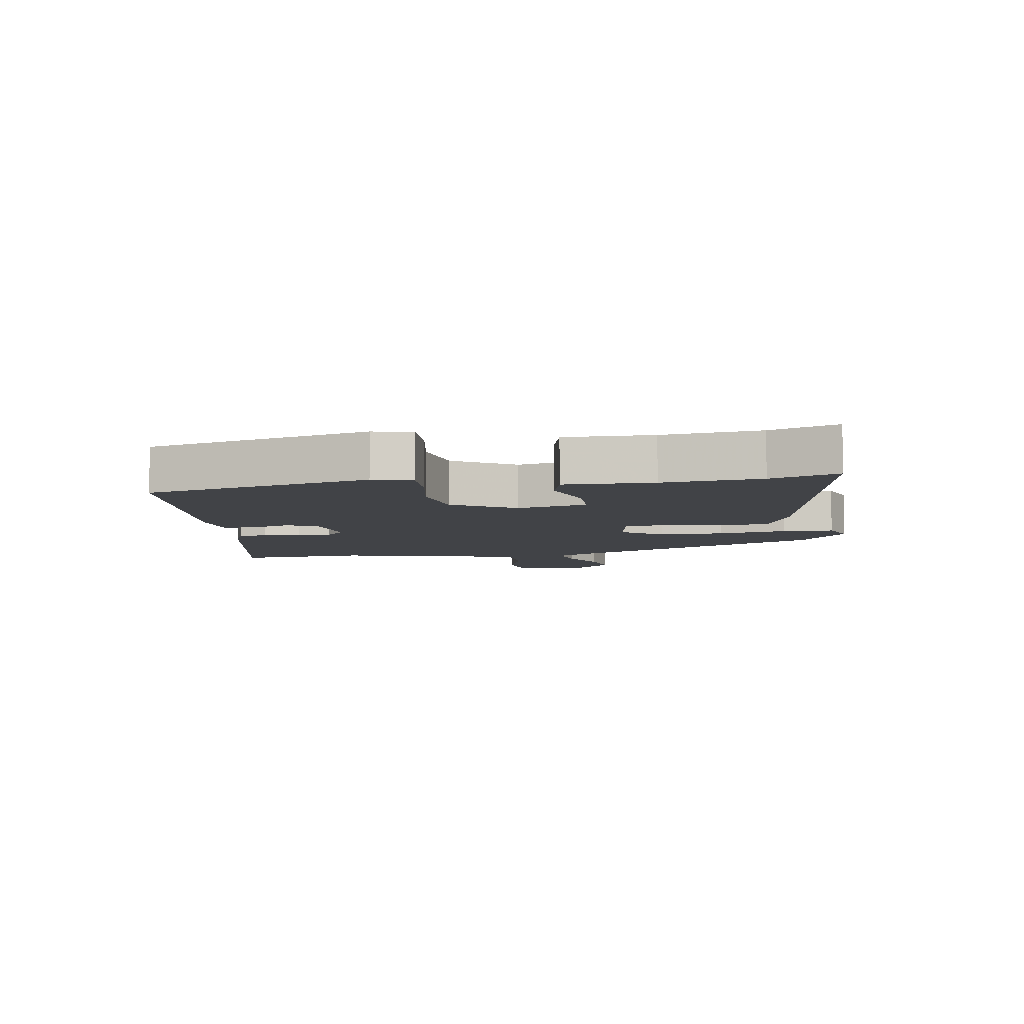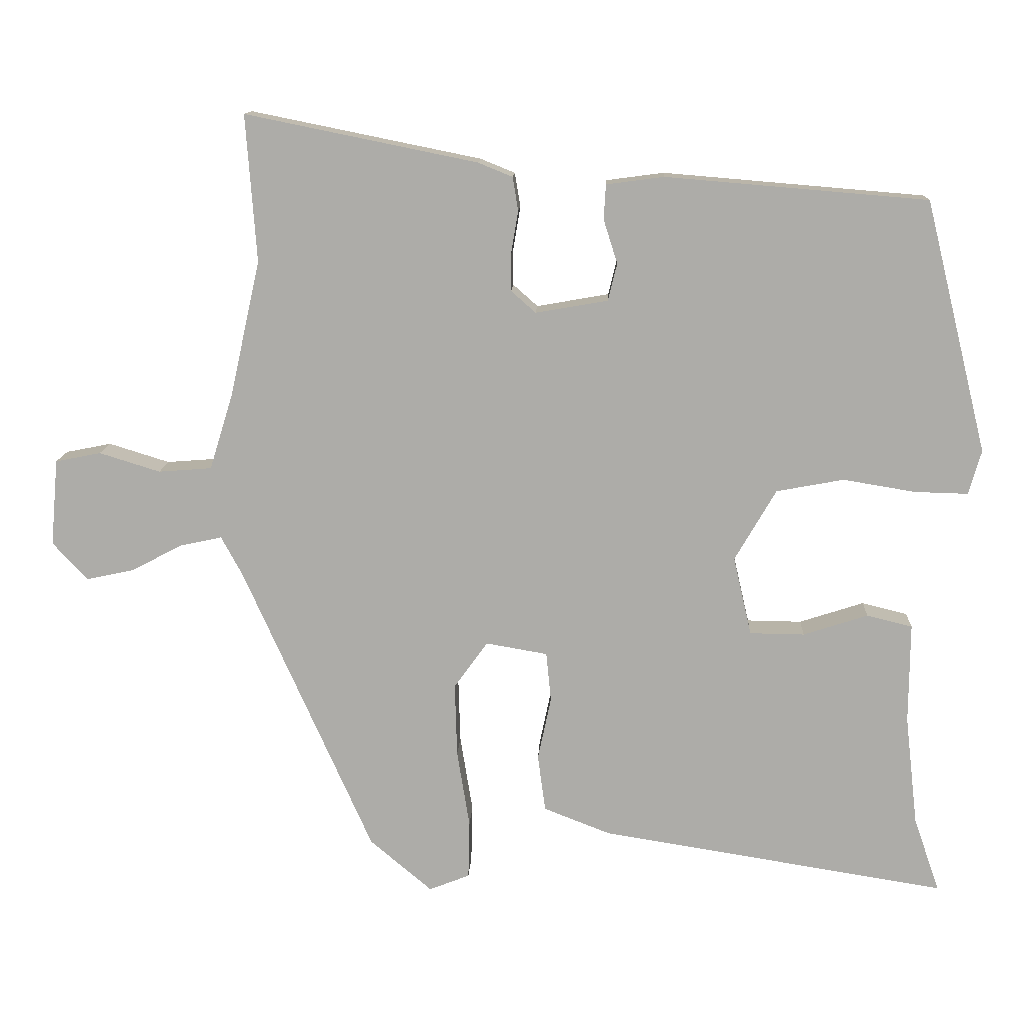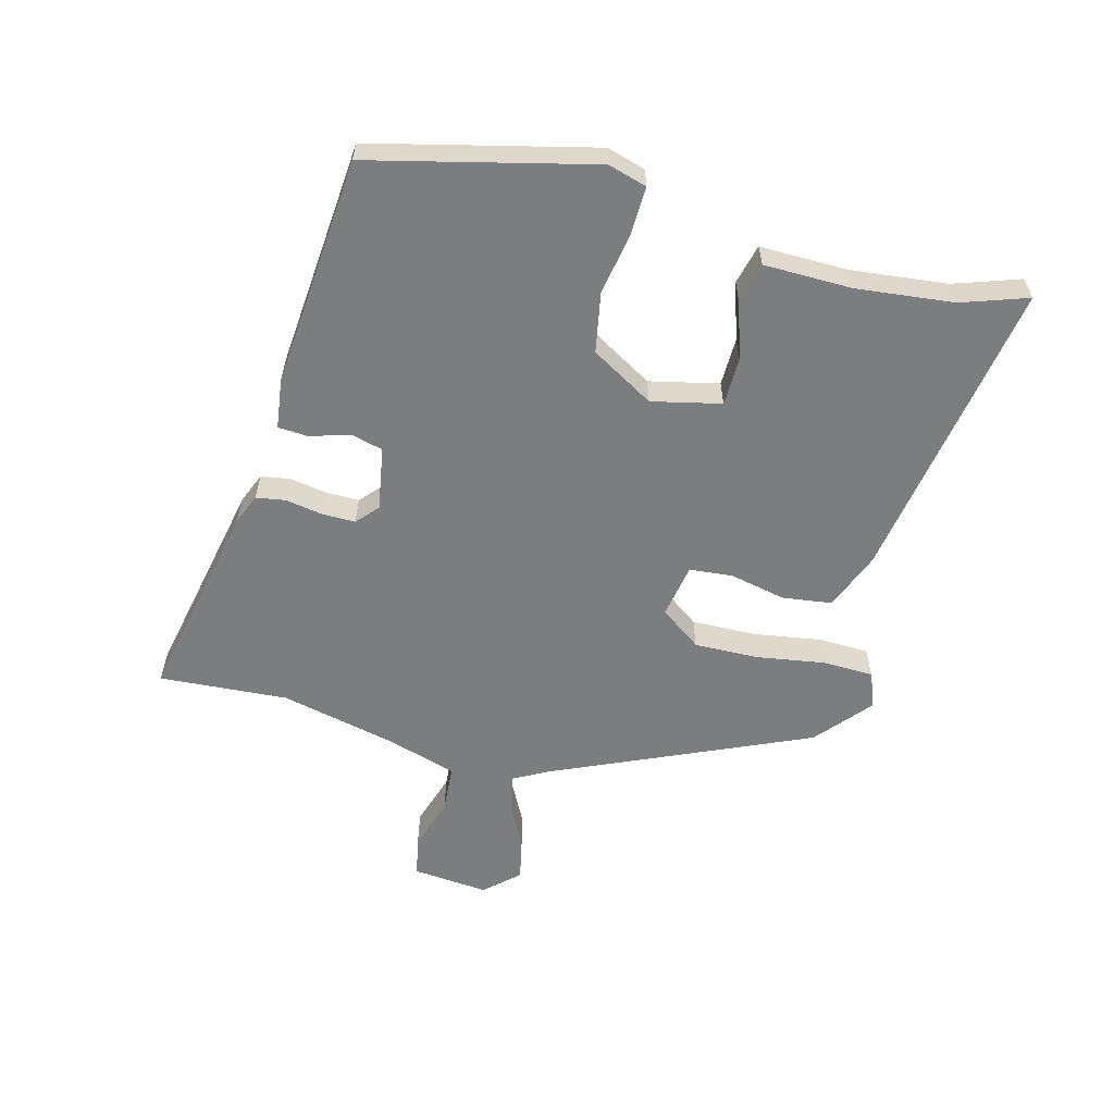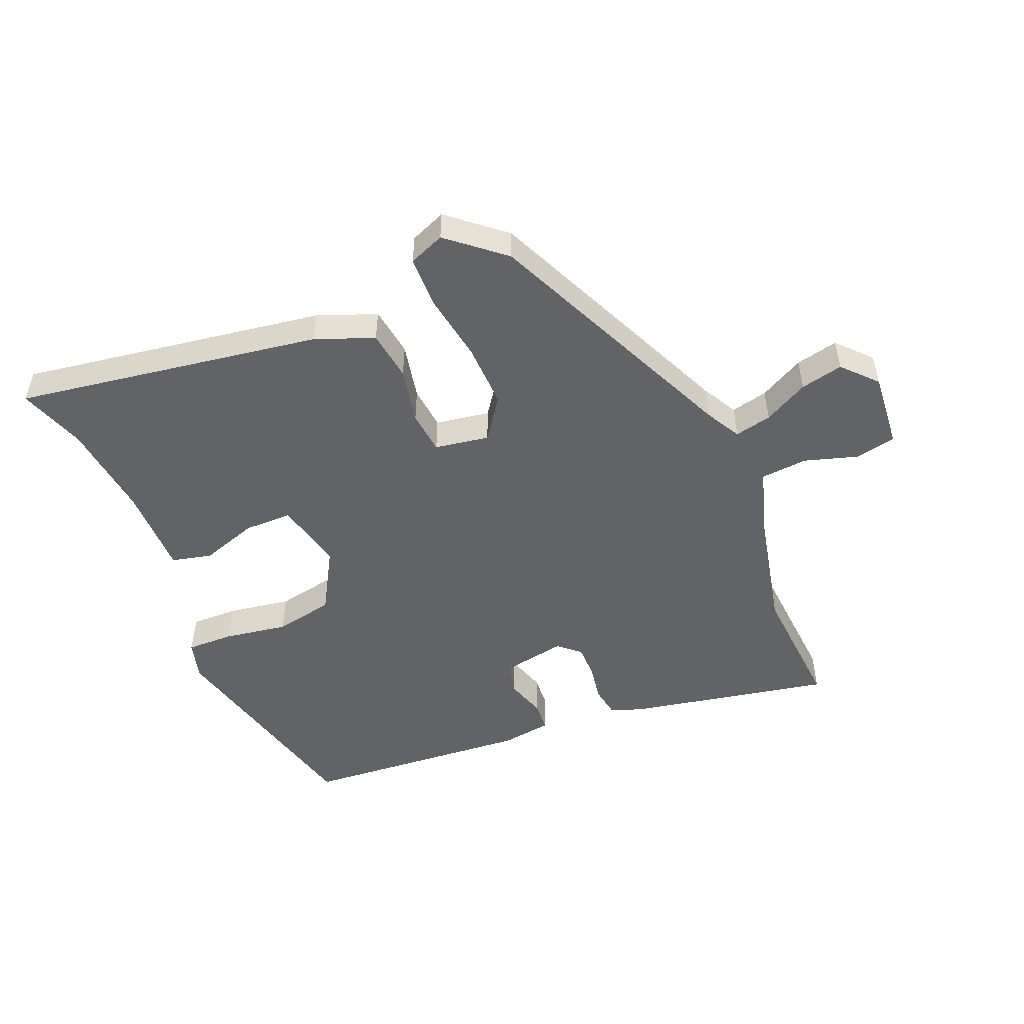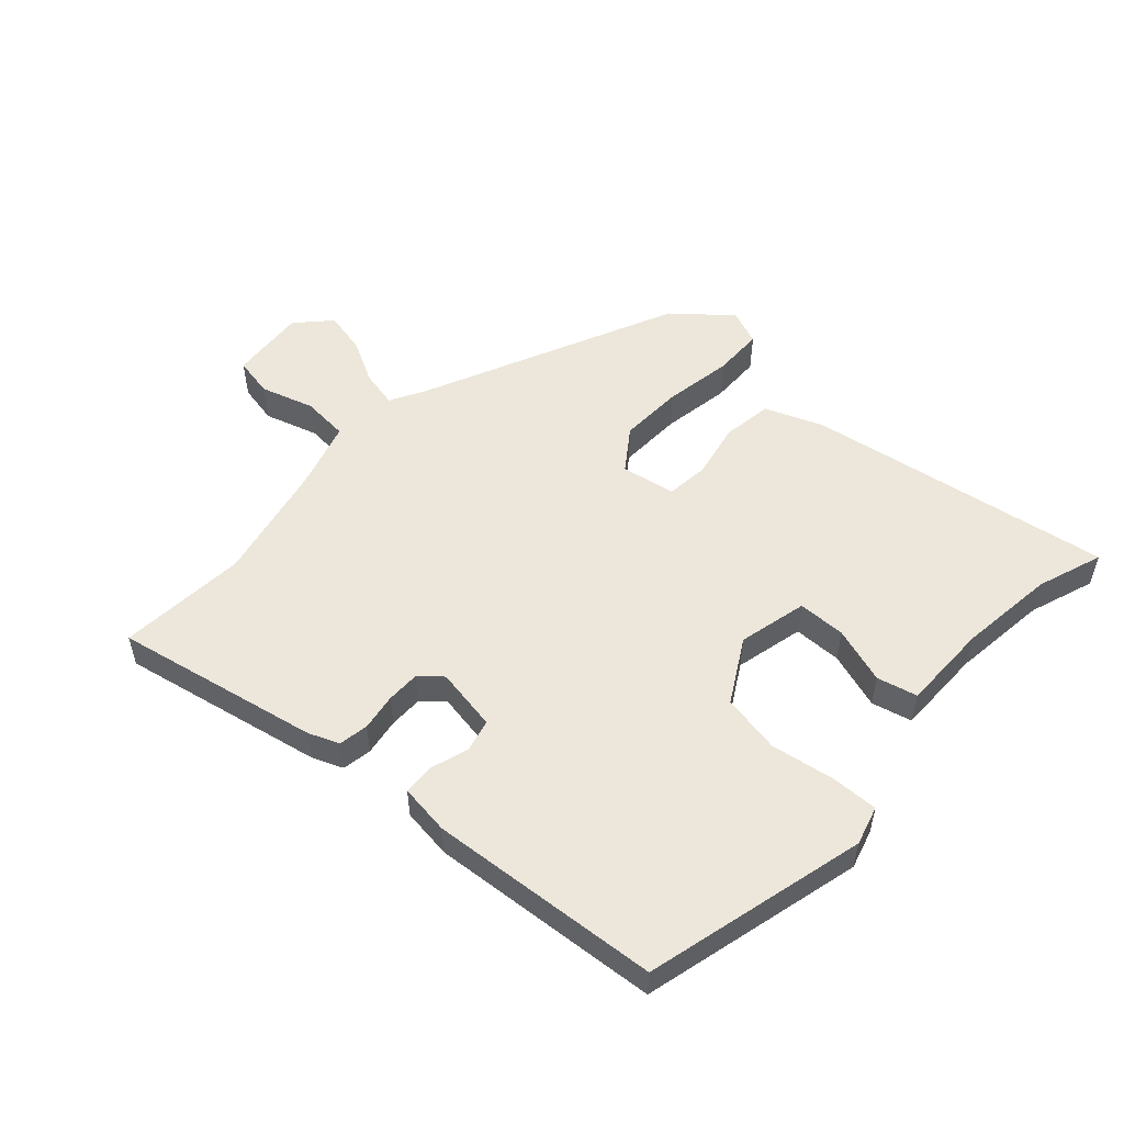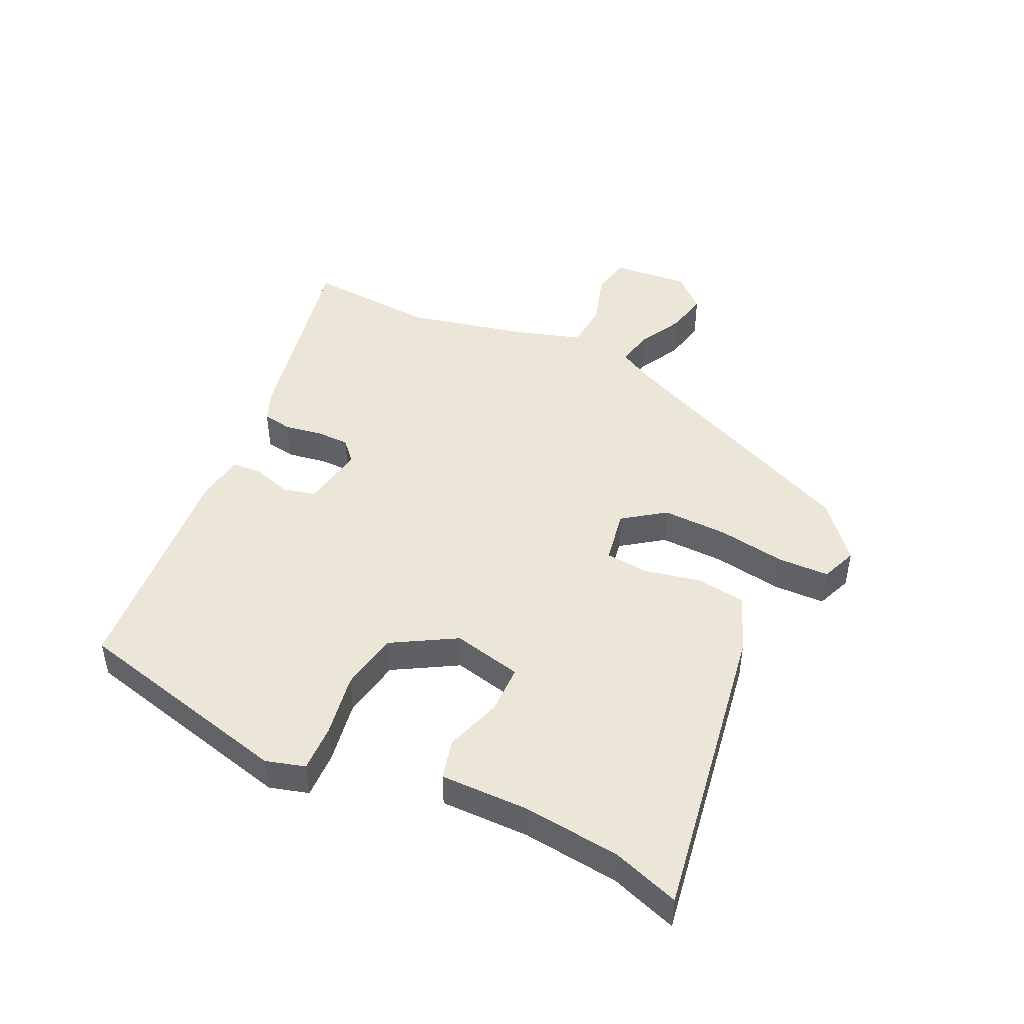
<metadata>
{"format":"obj","ext":"obj","renderer":"f3d","projection":"perspective","resolution":1024,"background":"white","views":[{"elev":-7.1,"azim":98.5,"up":"+Y"},{"elev":12.9,"azim":2.7,"up":"+Z"},{"elev":-59.0,"azim":75.0,"up":"+Y"},{"elev":-50.8,"azim":-157.2,"up":"+Y"},{"elev":53.0,"azim":42.5,"up":"+Y"},{"elev":46.2,"azim":115.2,"up":"+Y"}]}
</metadata>
<code>
v 0.474 0.07 -0.425
v 0.511 0.07 -0.532
v 0.016 0.07 -0.453
v -0.079 0.07 -0.416
v -0.09 0.07 -0.335
v -0.071 0.07 -0.244
v -0.078 0.07 -0.174
v -0.166 0.07 -0.159
v -0.214 0.07 -0.226
v -0.211 0.07 -0.331
v -0.193 0.07 -0.442
v -0.195 0.07 -0.525
v -0.253 0.07 -0.548
v -0.342 0.07 -0.473
v -0.527 0.07 -0.059
v -0.558 0.07 -0.002
v -0.618 0.07 -0.015
v -0.69 0.07 -0.053
v -0.759 0.07 -0.068
v -0.809 0.07 -0.014
v -0.798 0.07 0.11
v -0.733 0.07 0.123
v -0.646 0.07 0.096
v -0.57 0.07 0.102
v -0.536 0.07 0.212
v -0.493 0.07 0.405
v -0.508 0.07 0.614
v -0.177 0.07 0.547
v -0.128 0.07 0.527
v -0.12 0.07 0.479
v -0.13 0.07 0.419
v -0.13 0.07 0.365
v -0.095 0.07 0.334
v 0.008 0.07 0.352
v 0.021 0.07 0.405
v 0.001 0.07 0.468
v 0.004 0.07 0.517
v 0.086 0.07 0.528
v 0.459 0.07 0.497
v 0.548 0.07 0.138
v 0.53 0.07 0.075
v 0.454 0.07 0.077
v 0.351 0.07 0.094
v 0.255 0.07 0.076
v 0.196 0.07 -0.026
v 0.222 0.07 -0.138
v 0.3 0.07 -0.139
v 0.392 0.07 -0.109
v 0.457 0.07 -0.125
v 0.456 0.07 -0.268
v 0.474 0 -0.425
v 0.511 0 -0.532
v 0.016 0 -0.453
v -0.079 0 -0.416
v -0.09 0 -0.335
v -0.071 0 -0.244
v -0.078 0 -0.174
v -0.166 0 -0.159
v -0.214 0 -0.226
v -0.211 0 -0.331
v -0.193 0 -0.442
v -0.195 0 -0.525
v -0.253 0 -0.548
v -0.342 0 -0.473
v -0.527 0 -0.059
v -0.558 0 -0.002
v -0.618 0 -0.015
v -0.69 0 -0.053
v -0.759 0 -0.068
v -0.809 0 -0.014
v -0.798 0 0.11
v -0.733 0 0.123
v -0.646 0 0.096
v -0.57 0 0.102
v -0.536 0 0.212
v -0.493 0 0.405
v -0.508 0 0.614
v -0.177 0 0.547
v -0.128 0 0.527
v -0.12 0 0.479
v -0.13 0 0.419
v -0.13 0 0.365
v -0.095 0 0.334
v 0.008 0 0.352
v 0.021 0 0.405
v 0.001 0 0.468
v 0.004 0 0.517
v 0.086 0 0.528
v 0.459 0 0.497
v 0.548 0 0.138
v 0.53 0 0.075
v 0.454 0 0.077
v 0.351 0 0.094
v 0.255 0 0.076
v 0.196 0 -0.026
v 0.222 0 -0.138
v 0.3 0 -0.139
v 0.392 0 -0.109
v 0.457 0 -0.125
v 0.456 0 -0.268
f 47 48 49 50
f 46 47 50 1
f 41 42 43
f 40 41 43
f 39 40 43
f 38 39 43
f 37 38 43
f 36 37 43
f 35 36 43
f 34 35 43 44
f 33 34 44 45
f 29 30 31
f 28 29 31
f 27 28 31
f 26 27 31
f 25 26 31 32
f 33 45 46
f 32 33 46
f 25 32 46
f 24 25 46
f 21 22 23
f 20 21 23
f 19 20 23
f 18 19 23
f 17 18 23
f 13 14 15
f 12 13 15
f 11 12 15
f 10 11 15
f 9 10 15 16
f 8 9 16
f 7 8 16
f 4 5 6
f 3 4 6
f 2 3 6
f 1 2 6
f 46 1 6
f 46 6 7
f 24 46 7 16
f 16 17 23 24
f 100 99 98 97
f 51 100 97 96
f 93 92 91
f 93 91 90
f 93 90 89
f 93 89 88
f 93 88 87
f 93 87 86
f 93 86 85
f 94 93 85 84
f 95 94 84 83
f 81 80 79
f 81 79 78
f 81 78 77
f 81 77 76
f 82 81 76 75
f 96 95 83
f 96 83 82
f 96 82 75
f 96 75 74
f 73 72 71
f 73 71 70
f 73 70 69
f 73 69 68
f 73 68 67
f 65 64 63
f 65 63 62
f 65 62 61
f 65 61 60
f 66 65 60 59
f 66 59 58
f 66 58 57
f 56 55 54
f 56 54 53
f 56 53 52
f 56 52 51
f 56 51 96
f 57 56 96
f 66 57 96 74
f 74 73 67 66
f 1 51 52 2
f 2 52 53 3
f 3 53 54 4
f 4 54 55 5
f 5 55 56 6
f 6 56 57 7
f 7 57 58 8
f 8 58 59 9
f 9 59 60 10
f 10 60 61 11
f 11 61 62 12
f 12 62 63 13
f 13 63 64 14
f 14 64 65 15
f 15 65 66 16
f 16 66 67 17
f 17 67 68 18
f 18 68 69 19
f 19 69 70 20
f 20 70 71 21
f 21 71 72 22
f 22 72 73 23
f 23 73 74 24
f 24 74 75 25
f 25 75 76 26
f 26 76 77 27
f 27 77 78 28
f 28 78 79 29
f 29 79 80 30
f 30 80 81 31
f 31 81 82 32
f 32 82 83 33
f 33 83 84 34
f 34 84 85 35
f 35 85 86 36
f 36 86 87 37
f 37 87 88 38
f 38 88 89 39
f 39 89 90 40
f 40 90 91 41
f 41 91 92 42
f 42 92 93 43
f 43 93 94 44
f 44 94 95 45
f 45 95 96 46
f 46 96 97 47
f 47 97 98 48
f 48 98 99 49
f 49 99 100 50
f 50 100 51 1

</code>
